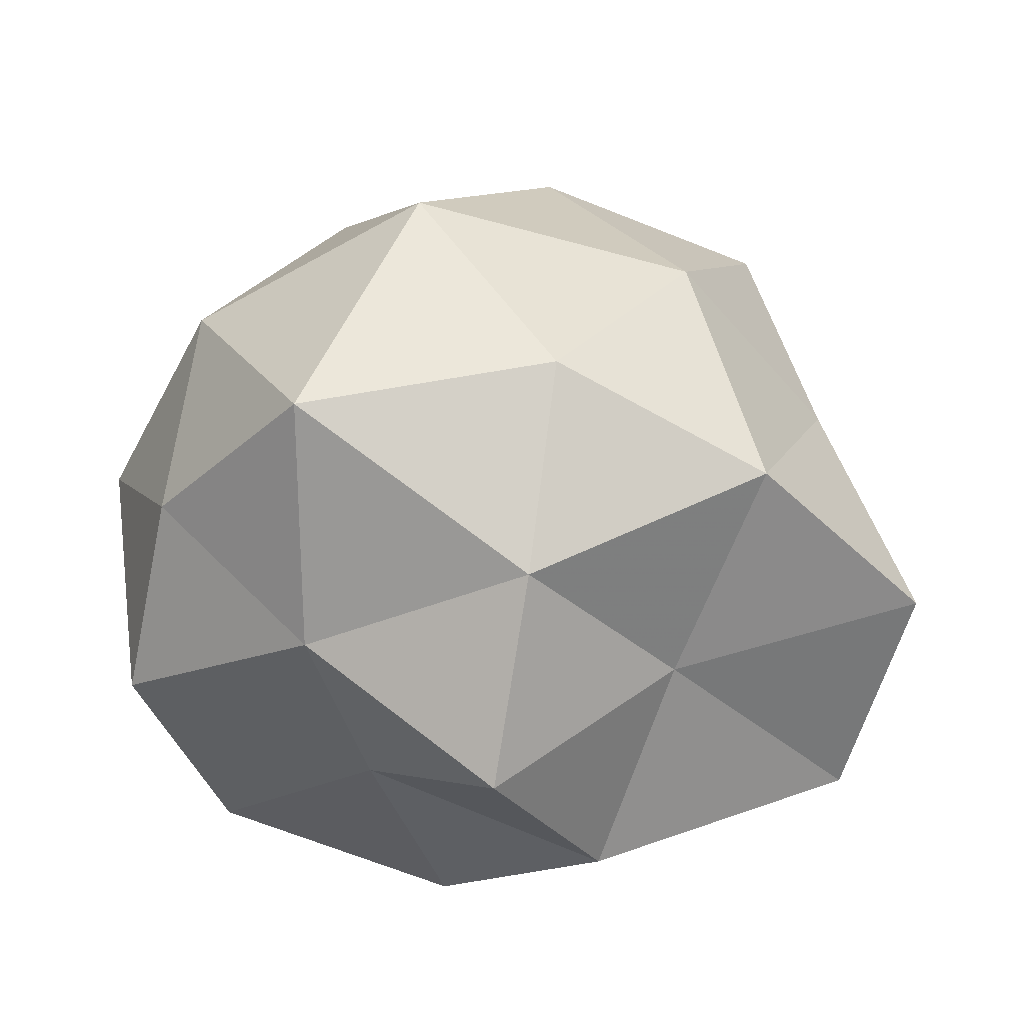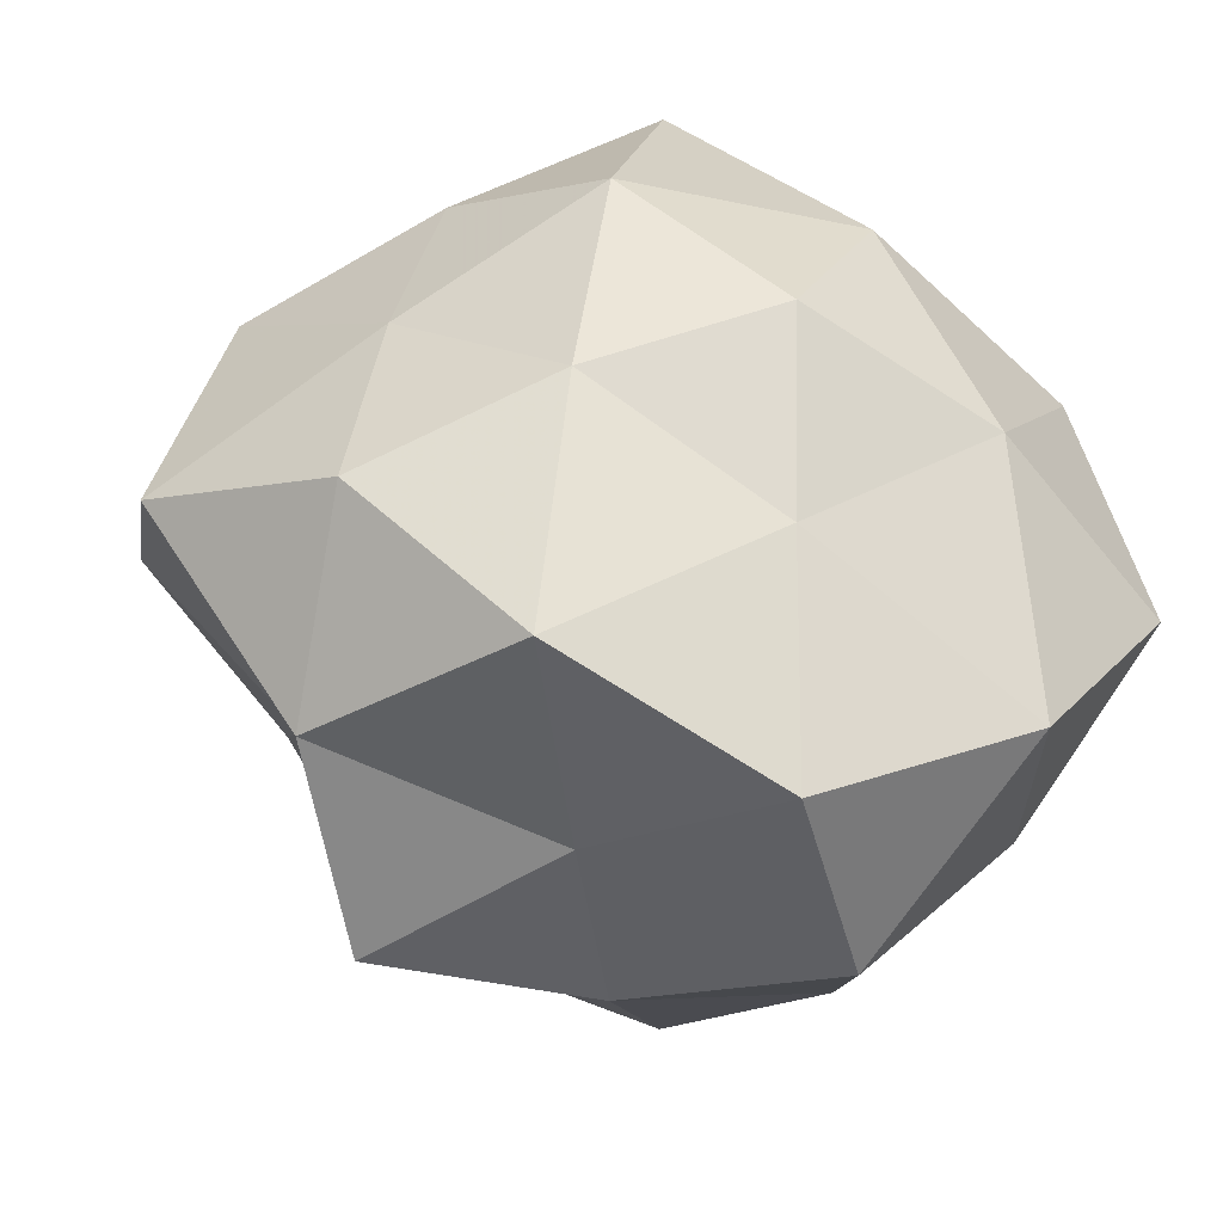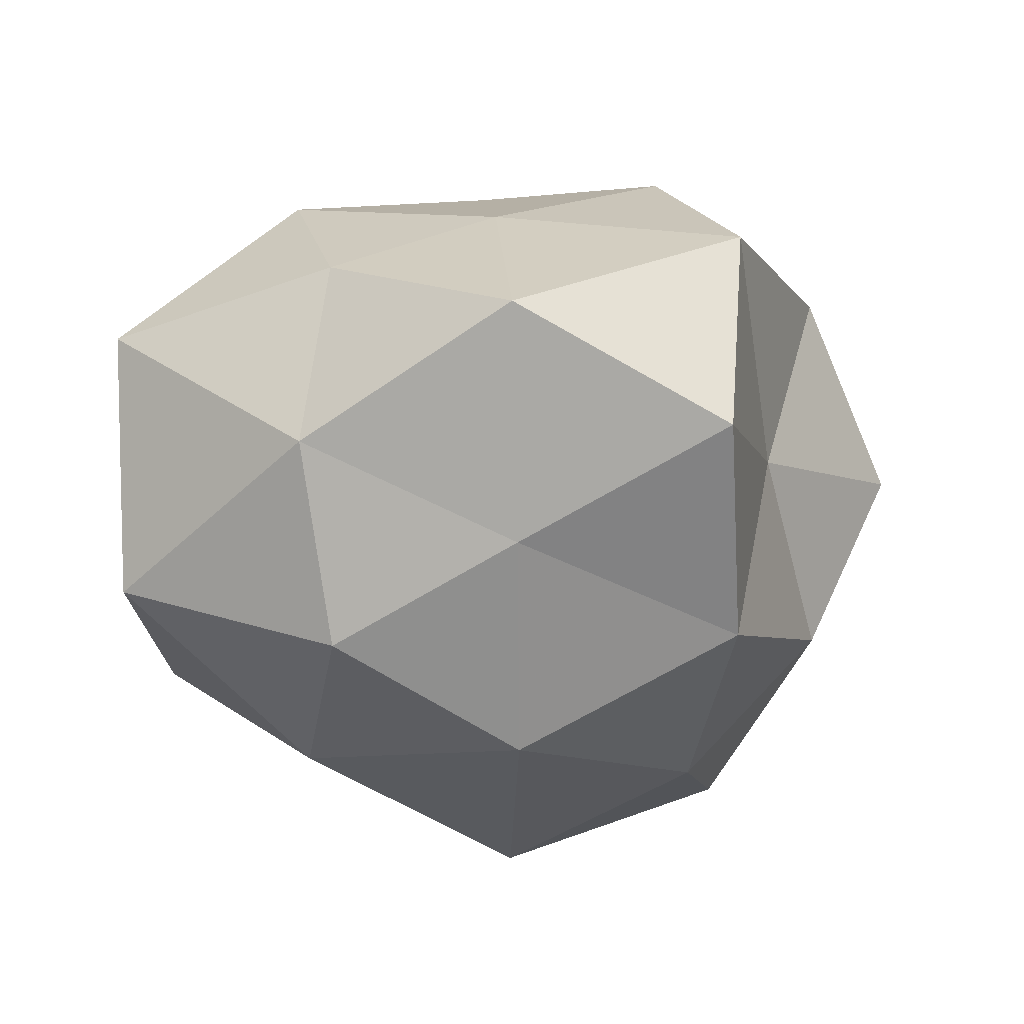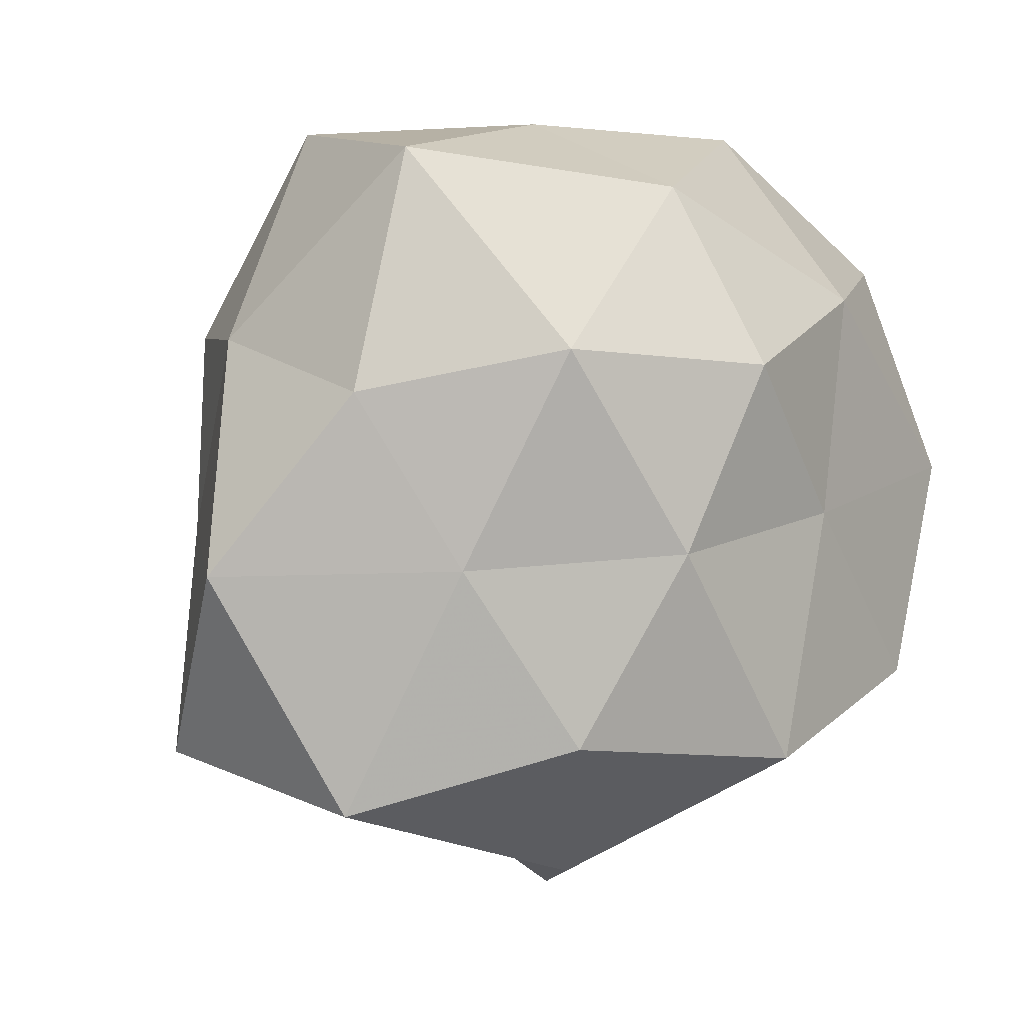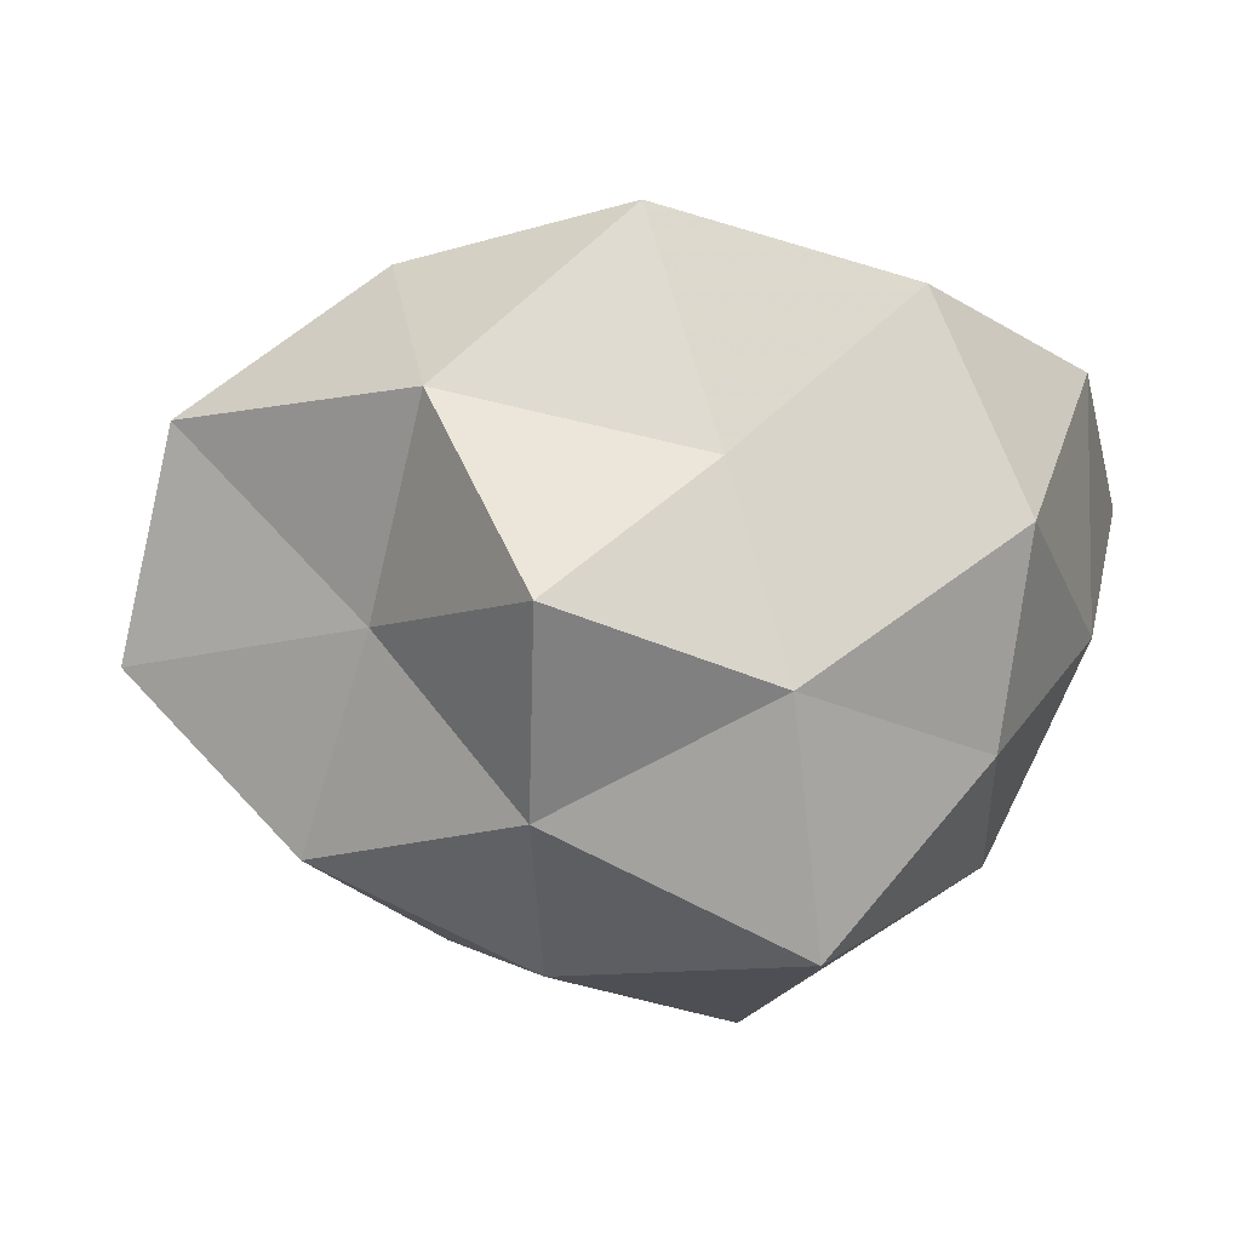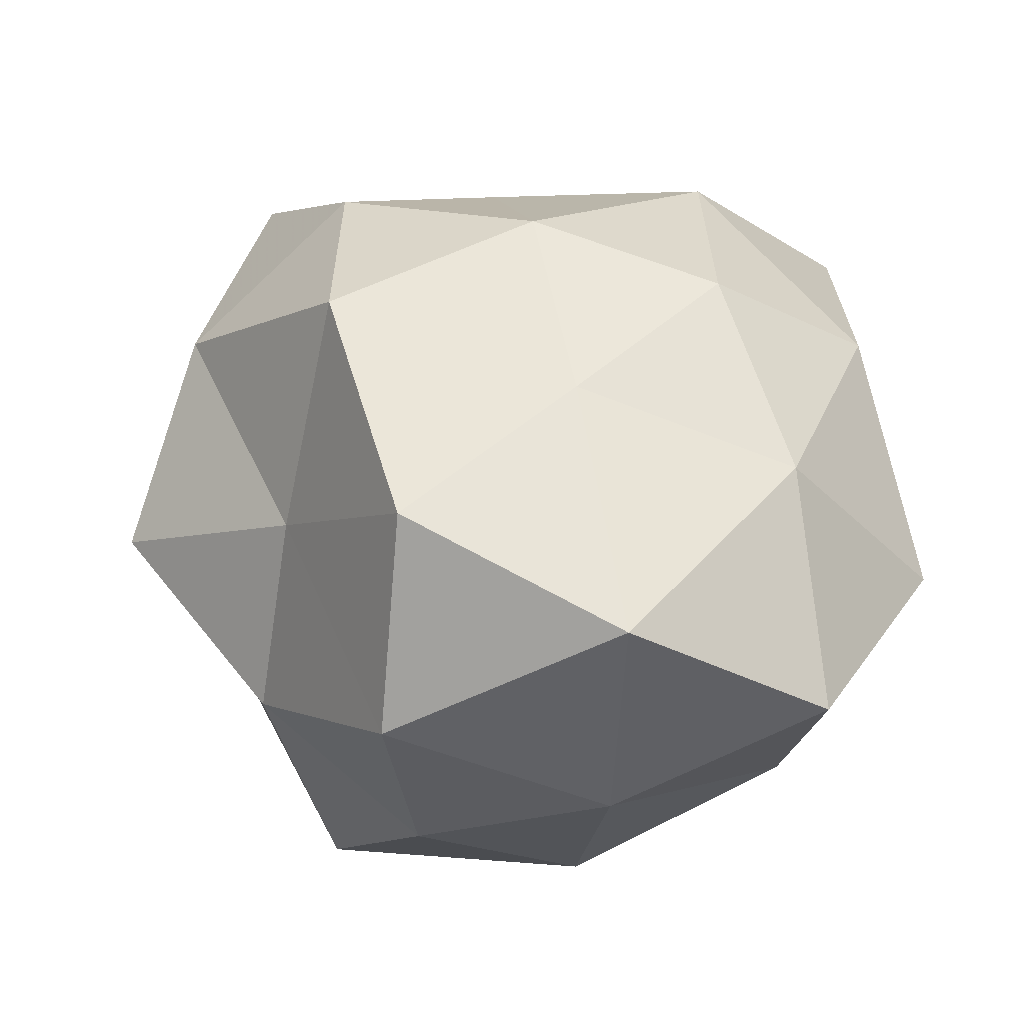
<metadata>
{"format":"obj","ext":"obj","renderer":"f3d","projection":"perspective","resolution":1024,"background":"white","views":[{"elev":-56.7,"azim":177.4,"up":"+Y"},{"elev":65.0,"azim":34.2,"up":"+Z"},{"elev":-16.8,"azim":-92.4,"up":"+Z"},{"elev":13.8,"azim":-38.9,"up":"+Y"},{"elev":3.7,"azim":11.4,"up":"+Z"},{"elev":42.9,"azim":79.2,"up":"+Z"}]}
</metadata>
<code>
v -0.02567 -0.001457 -0.01114
v 0.002642 0.01343 0.02364
v 0.008661 0.02683 -0.01344
v 0.007045 -0.002267 -0.02949
v 0.03068 0.0002332 0.01573
v 0.0153 -0.02026 -0.02196
v 0.02835 -0.01742 0.006171
v -0.008803 -0.02679 0.0146
v -0.01366 0.01604 0.02056
v -0.02083 5.586e-05 0.01708
v 0.02395 -0.001585 -0.01809
v 0.01767 0.01599 0.01729
v 0.03119 -0.0007158 -0.002295
v -0.0004394 0.02978 0.0001917
v 0.01338 0.01146 -0.02008
v 0.001445 0.02597 0.01459
v -0.0001603 -0.0339 0.00179
v -0.006125 0.0005478 0.02505
v 0.0142 -0.02519 -0.004109
v -0.03461 -0.0006744 0.004498
v 0.02119 -0.01464 0.0212
v -0.01374 -0.02209 -0.0007758
v -0.02561 0.01285 0.01058
v -0.01951 -0.01852 -0.0165
v -0.01829 0.02967 0.007238
v -0.003557 -0.01628 -0.02406
v 0.01751 0.02767 0.003254
v 0.02411 0.01467 -0.00909
v -0.01371 0.02884 -0.0121
v 0.03196 0.01541 0.005977
v 0.00929 -0.02184 0.01031
v 0.02585 -0.0147 -0.008987
v -0.02832 -0.01833 0.01249
v -0.03256 -0.0168 -0.004062
v -0.01382 -0.002099 -0.02439
v -0.003469 0.01445 -0.02314
v 0.003064 -0.01683 0.02662
v -0.01454 -0.01334 0.02283
v -0.02027 0.01225 -0.01784
v -0.02689 0.01482 -0.00388
v 0.01102 0.0004794 0.02219
v -0.002038 -0.02708 -0.01253
f 4 11 6
f 7 13 5
f 4 15 11
f 16 9 2
f 2 12 16
f 18 2 9
f 18 9 10
f 21 7 5
f 17 8 22
f 10 9 23
f 23 20 10
f 25 9 16
f 14 25 16
f 25 23 9
f 26 4 6
f 3 14 27
f 12 27 16
f 16 27 14
f 13 11 28
f 15 3 28
f 28 11 15
f 3 27 28
f 29 14 3
f 29 25 14
f 5 30 12
f 5 13 30
f 12 30 27
f 30 13 28
f 28 27 30
f 31 8 17
f 31 19 7
f 31 17 19
f 21 31 7
f 6 11 32
f 7 32 13
f 13 32 11
f 32 19 6
f 7 19 32
f 20 33 10
f 8 33 22
f 1 34 20
f 1 24 34
f 34 24 22
f 20 34 33
f 22 33 34
f 35 24 1
f 35 4 26
f 35 26 24
f 36 3 15
f 36 15 4
f 29 3 36
f 36 4 35
f 37 8 31
f 21 37 31
f 38 18 10
f 8 38 33
f 10 33 38
f 37 38 8
f 37 18 38
f 39 35 1
f 39 29 36
f 39 36 35
f 1 20 40
f 40 20 23
f 40 23 25
f 40 25 29
f 39 1 40
f 39 40 29
f 41 12 2
f 5 12 41
f 41 2 18
f 21 5 41
f 41 18 37
f 21 41 37
f 19 42 6
f 19 17 42
f 22 42 17
f 24 42 22
f 6 42 26
f 24 26 42

</code>
